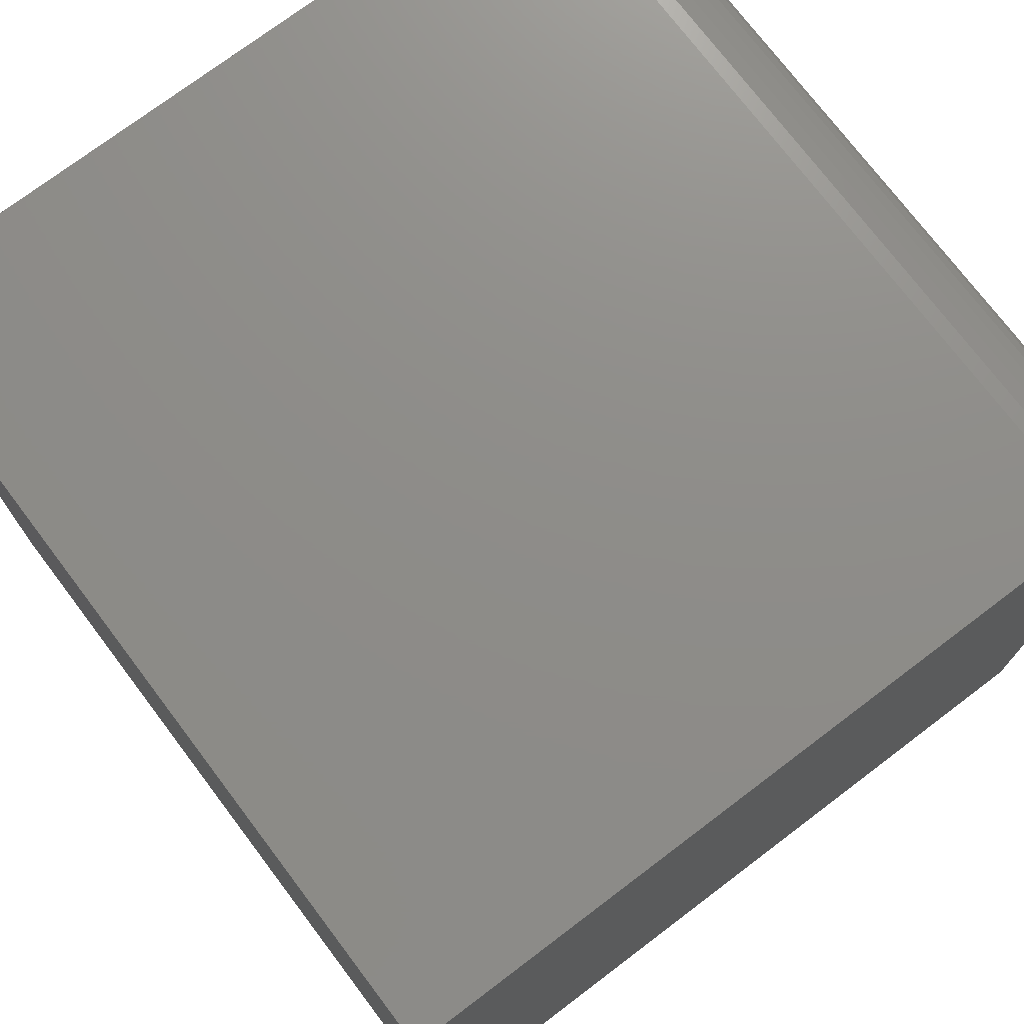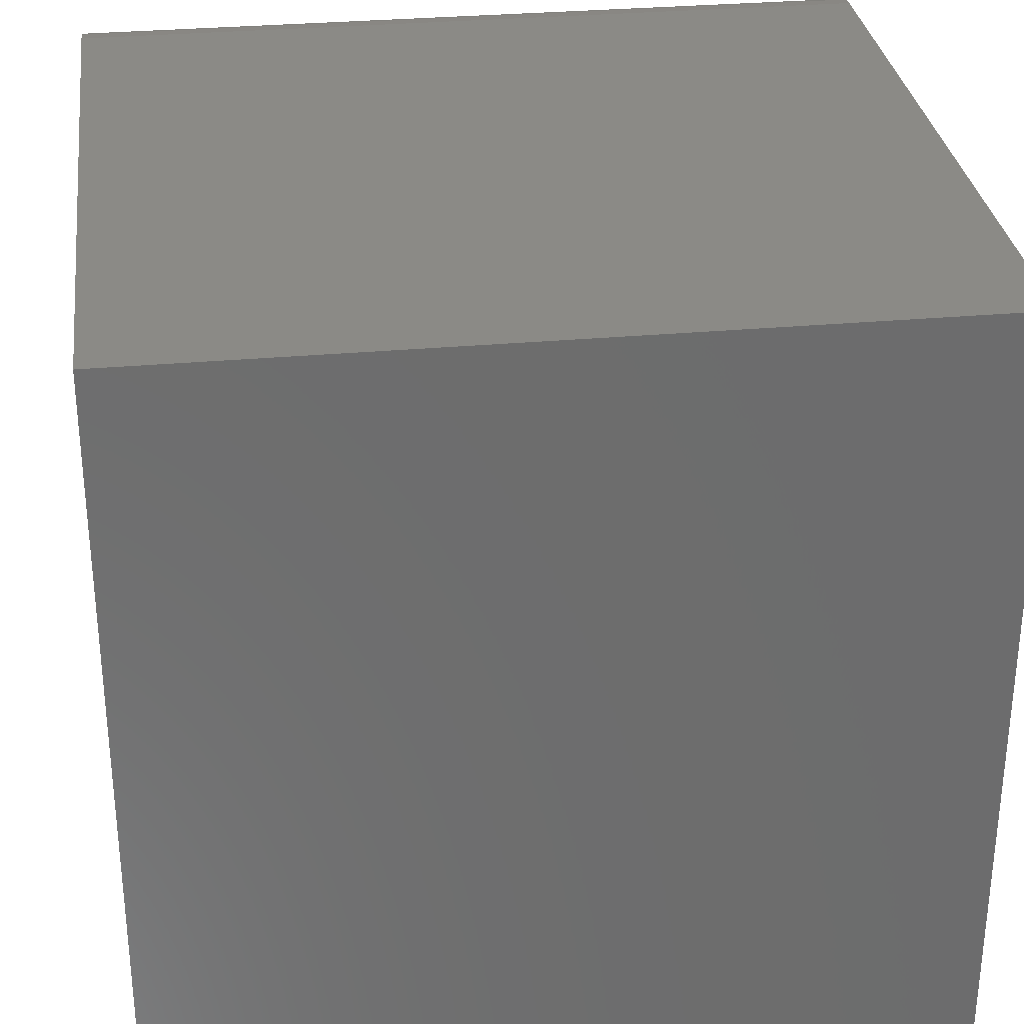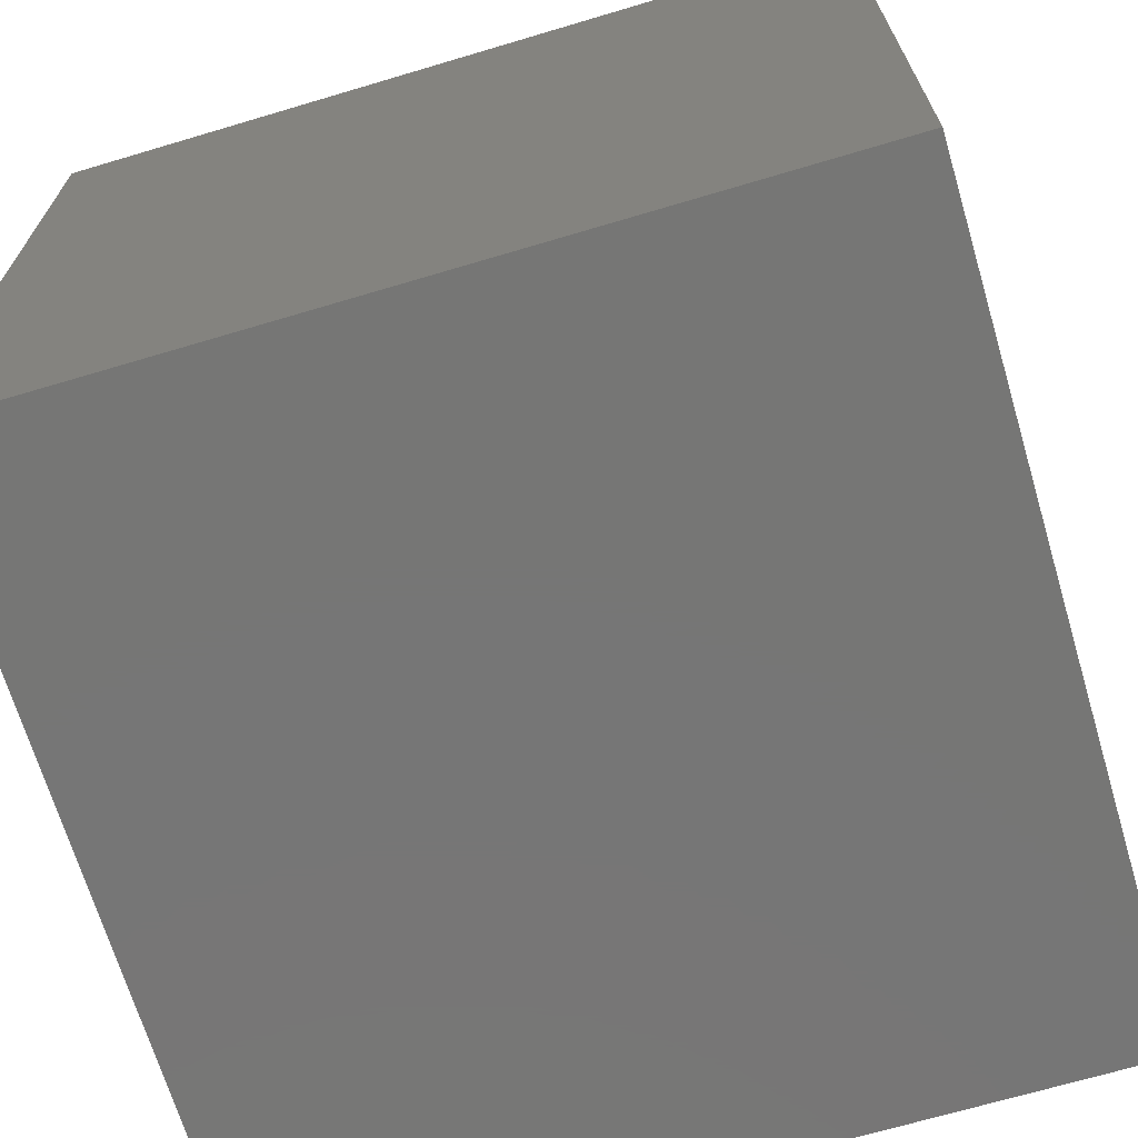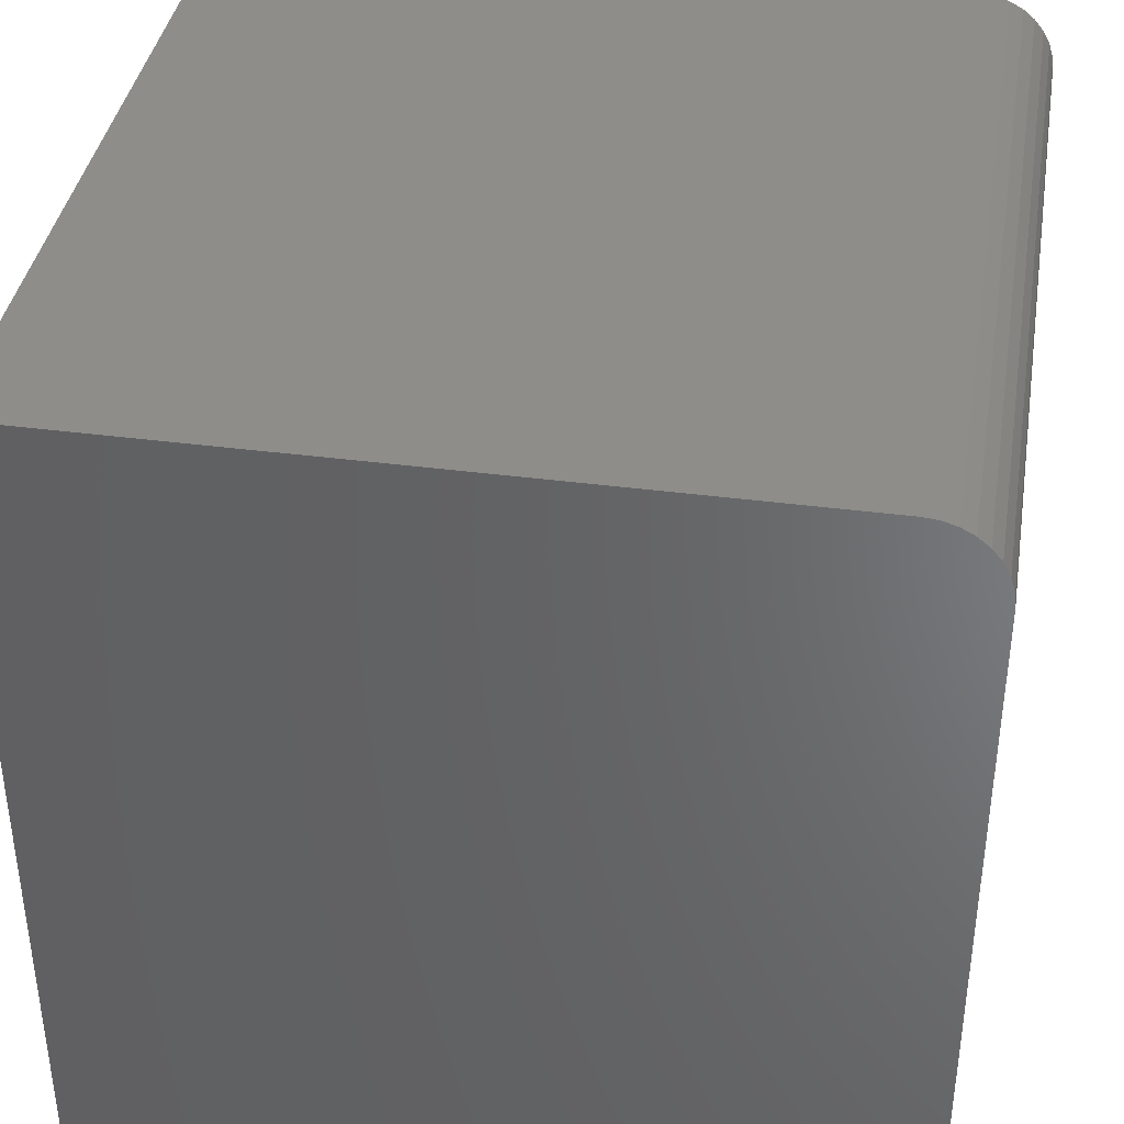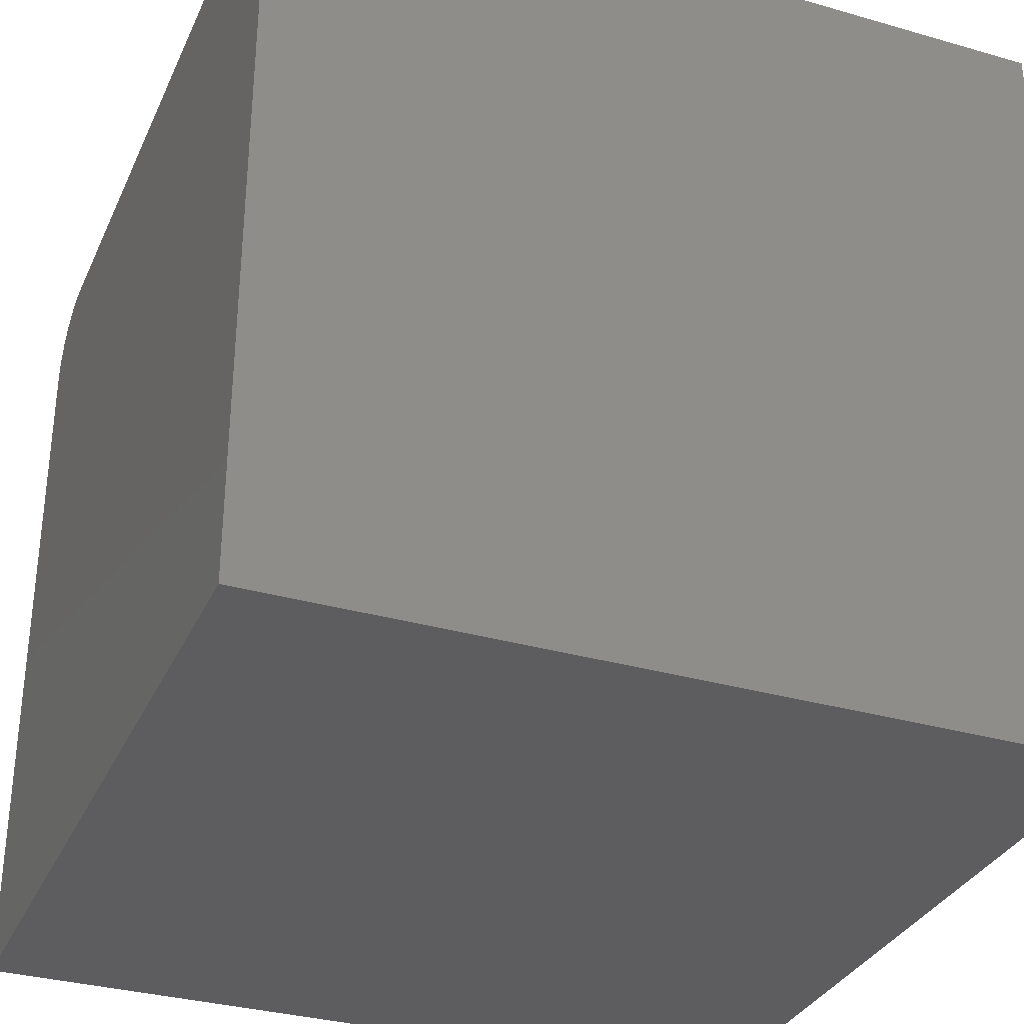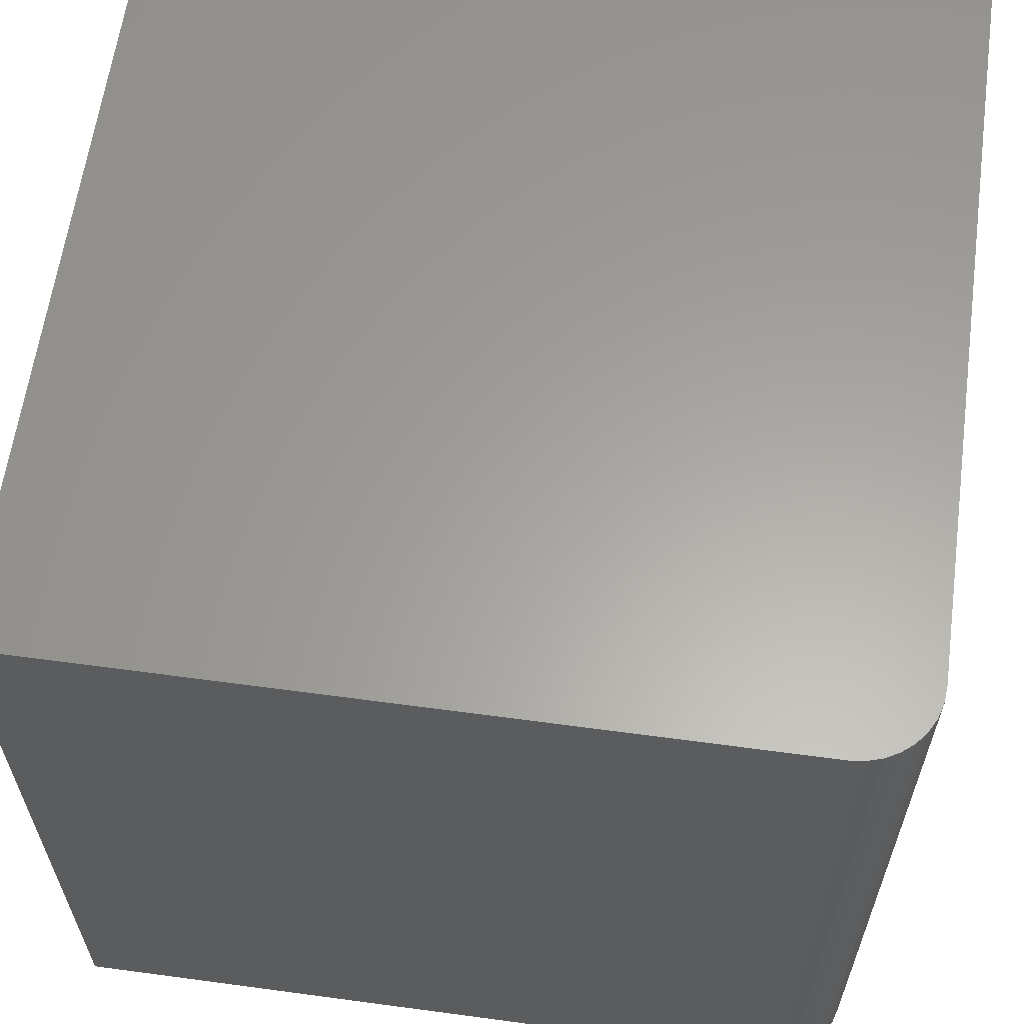
<metadata>
{"format":"stl","ext":"stl","renderer":"f3d","projection":"perspective","resolution":1024,"background":"white","views":[{"elev":74.3,"azim":142.9,"up":"+Z"},{"elev":31.0,"azim":82.6,"up":"+Z"},{"elev":-68.7,"azim":-163.4,"up":"+Z"},{"elev":38.7,"azim":-170.6,"up":"+Z"},{"elev":-32.8,"azim":68.3,"up":"+Z"},{"elev":61.7,"azim":-82.2,"up":"+Y"}]}
</metadata>
<code>
# stl→obj: 24 verts, 44 faces
v -0.6797 -0.75 0.75
v 0 -0.75 0.75
v -0.6797 0 0.75
v 0 0 0.75
v -0.75 0 0
v -0.75 -0.75 0
v -0.75 0 0.6797
v -0.75 -0.75 0.6797
v 0 0 0
v -0.7486 0 0.6934
v -0.7446 0 0.7066
v -0.7382 0 0.7188
v -0.7294 0 0.7294
v -0.7188 0 0.7382
v -0.7066 0 0.7446
v -0.6934 0 0.7486
v -0.6934 -0.75 0.7486
v -0.7066 -0.75 0.7446
v -0.7188 -0.75 0.7382
v -0.7294 -0.75 0.7294
v -0.7382 -0.75 0.7188
v -0.7446 -0.75 0.7066
v -0.7486 -0.75 0.6934
v 0 -0.75 0
f 1 2 3
f 3 2 4
f 5 6 7
f 7 6 8
f 4 9 5
f 4 5 7
f 4 7 10
f 4 10 11
f 4 11 12
f 4 12 13
f 4 13 14
f 4 14 15
f 4 15 16
f 4 16 3
f 2 1 17
f 2 17 18
f 2 18 19
f 2 19 20
f 2 20 21
f 2 21 22
f 2 22 23
f 2 23 8
f 2 8 6
f 2 6 24
f 7 8 10
f 10 8 23
f 10 23 11
f 11 23 22
f 11 22 12
f 12 22 21
f 12 21 13
f 13 21 20
f 13 20 14
f 14 20 19
f 14 19 15
f 15 19 18
f 15 18 16
f 16 18 17
f 16 17 3
f 3 17 1
f 6 5 24
f 24 5 9
f 24 9 2
f 2 9 4

</code>
